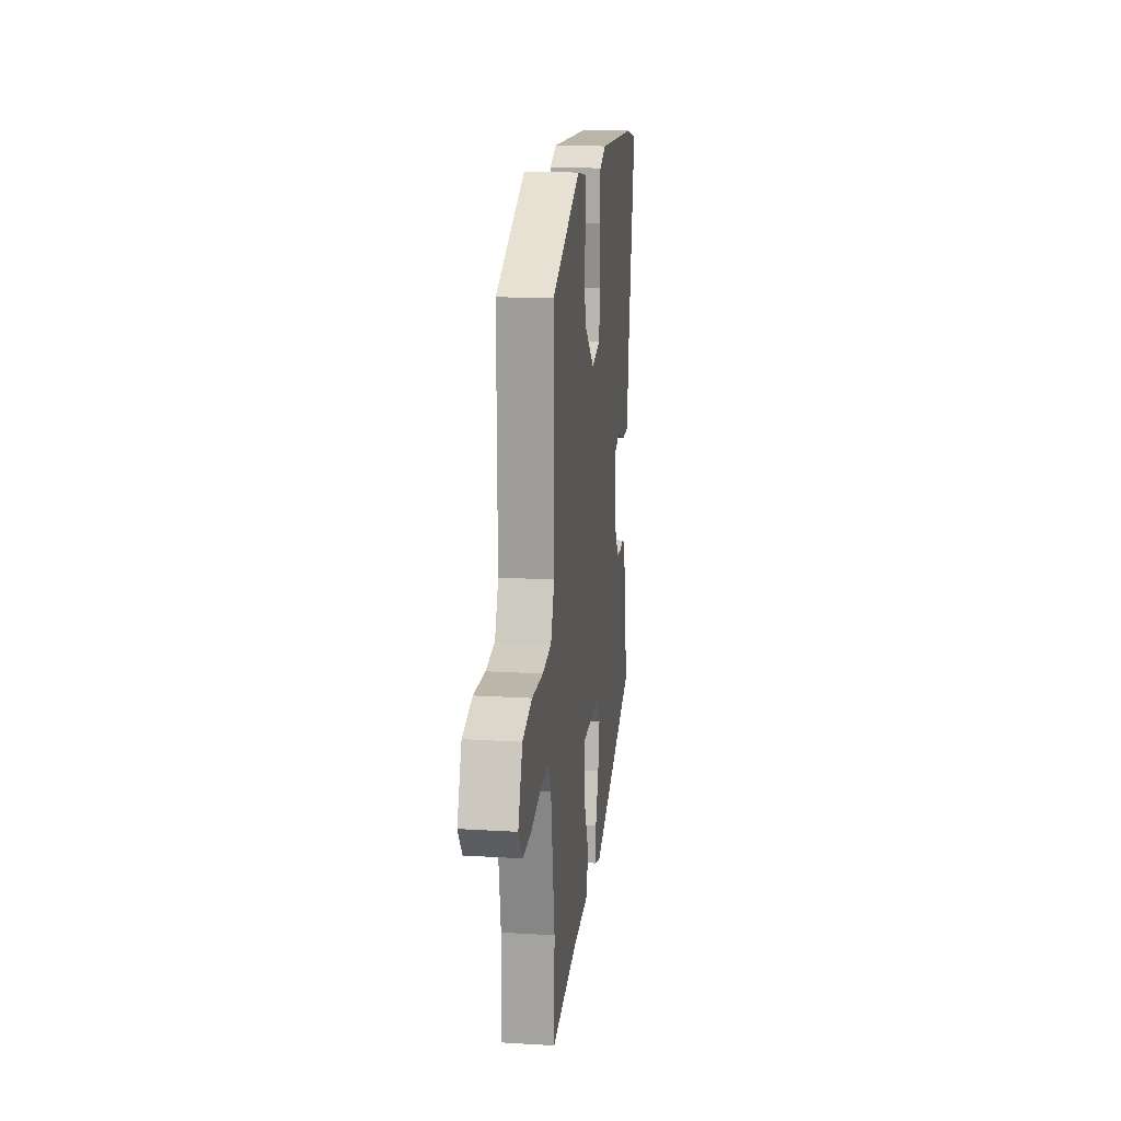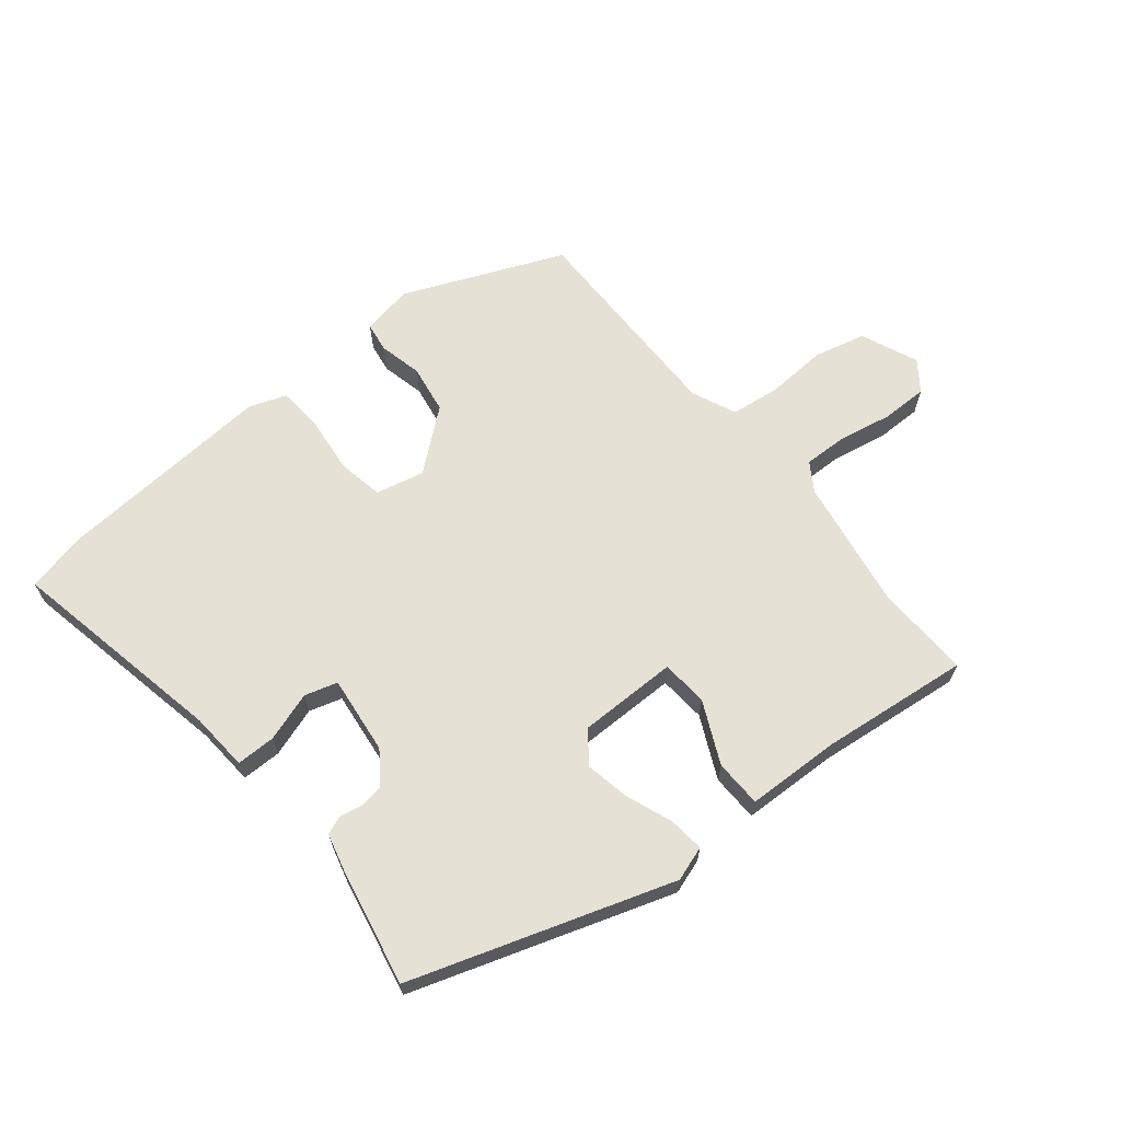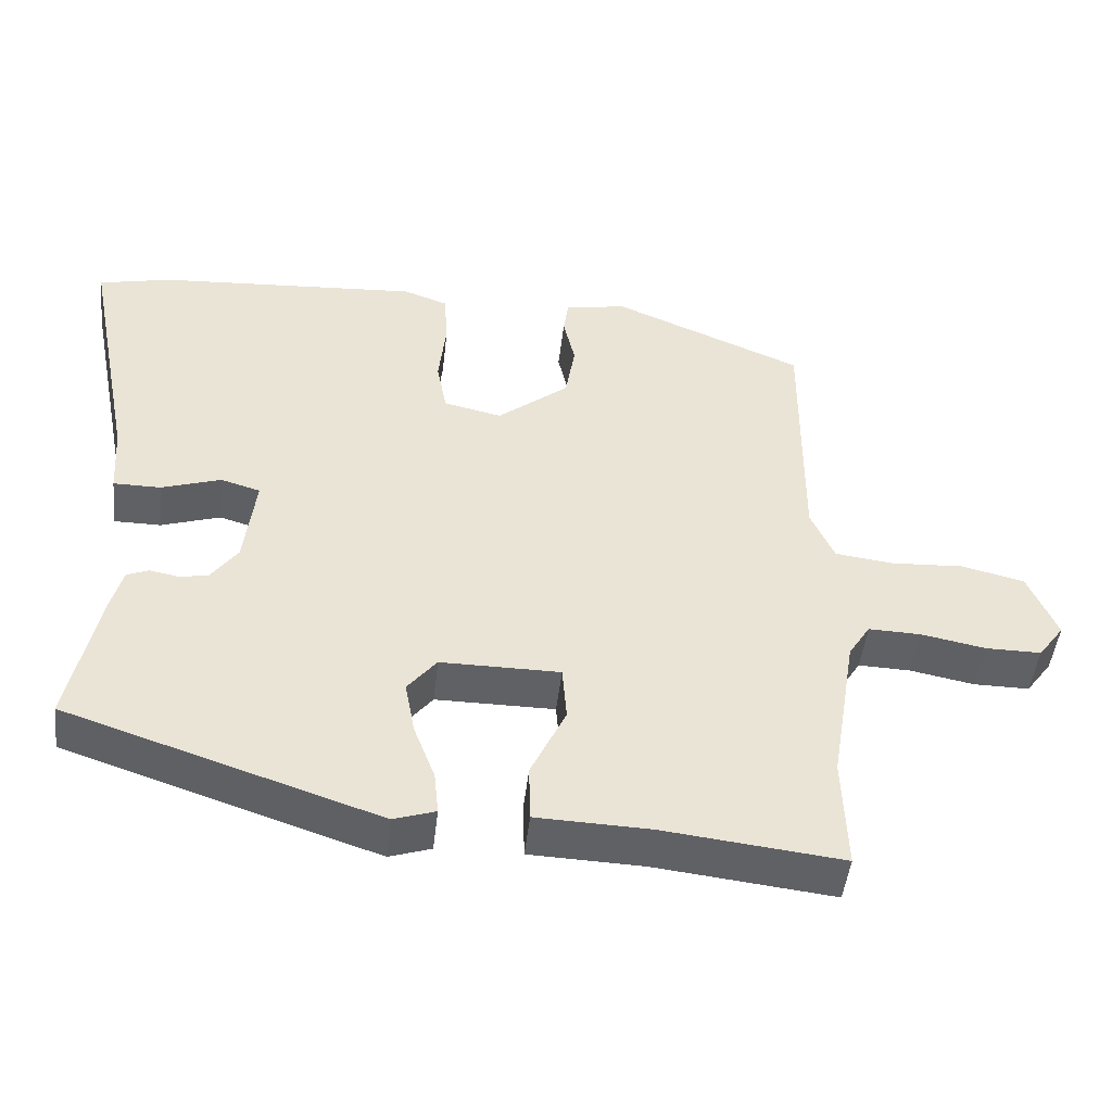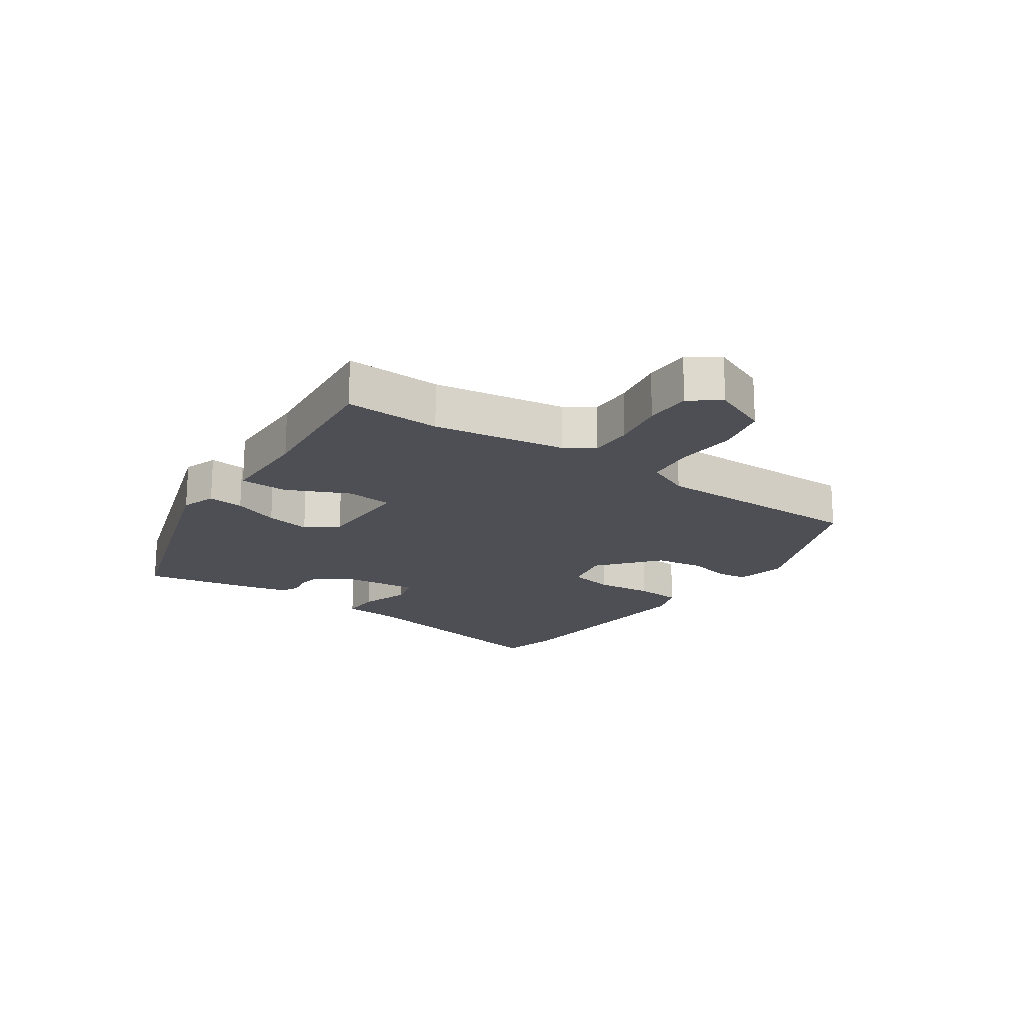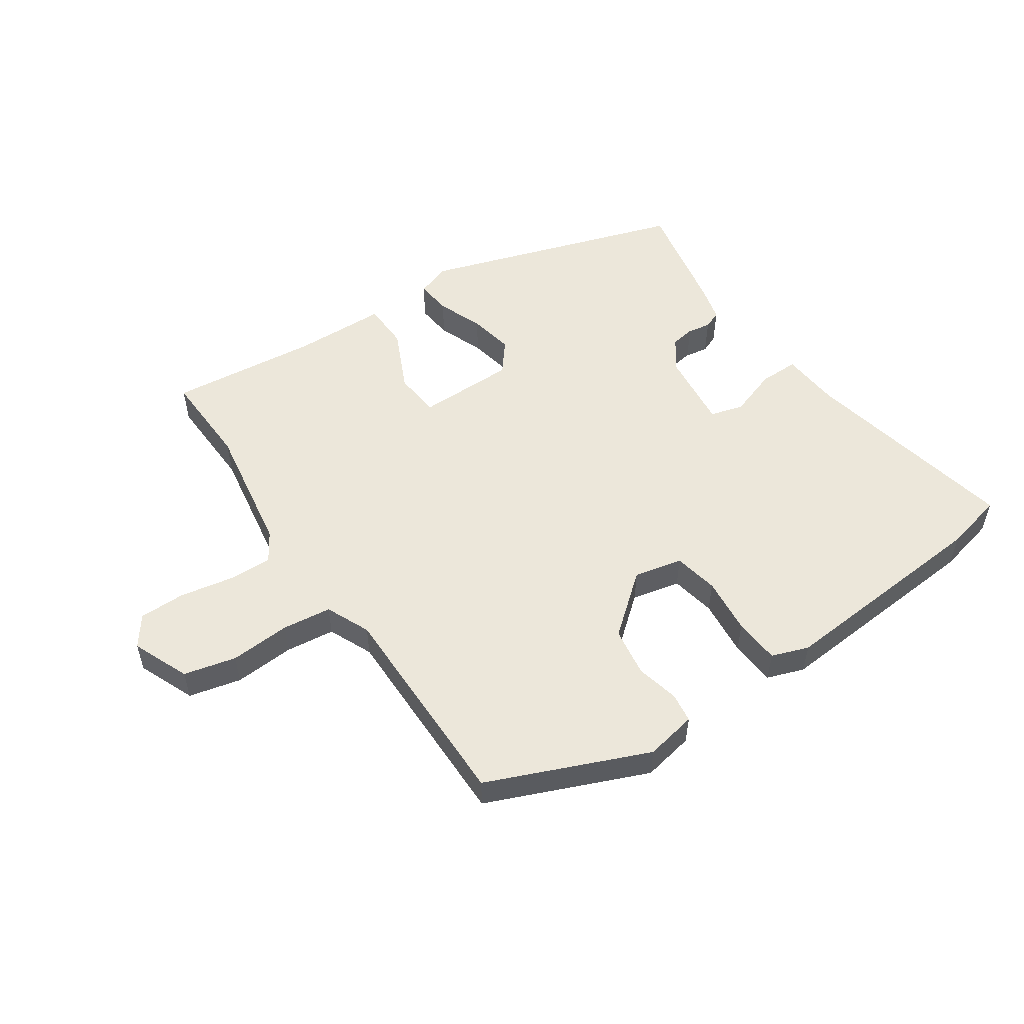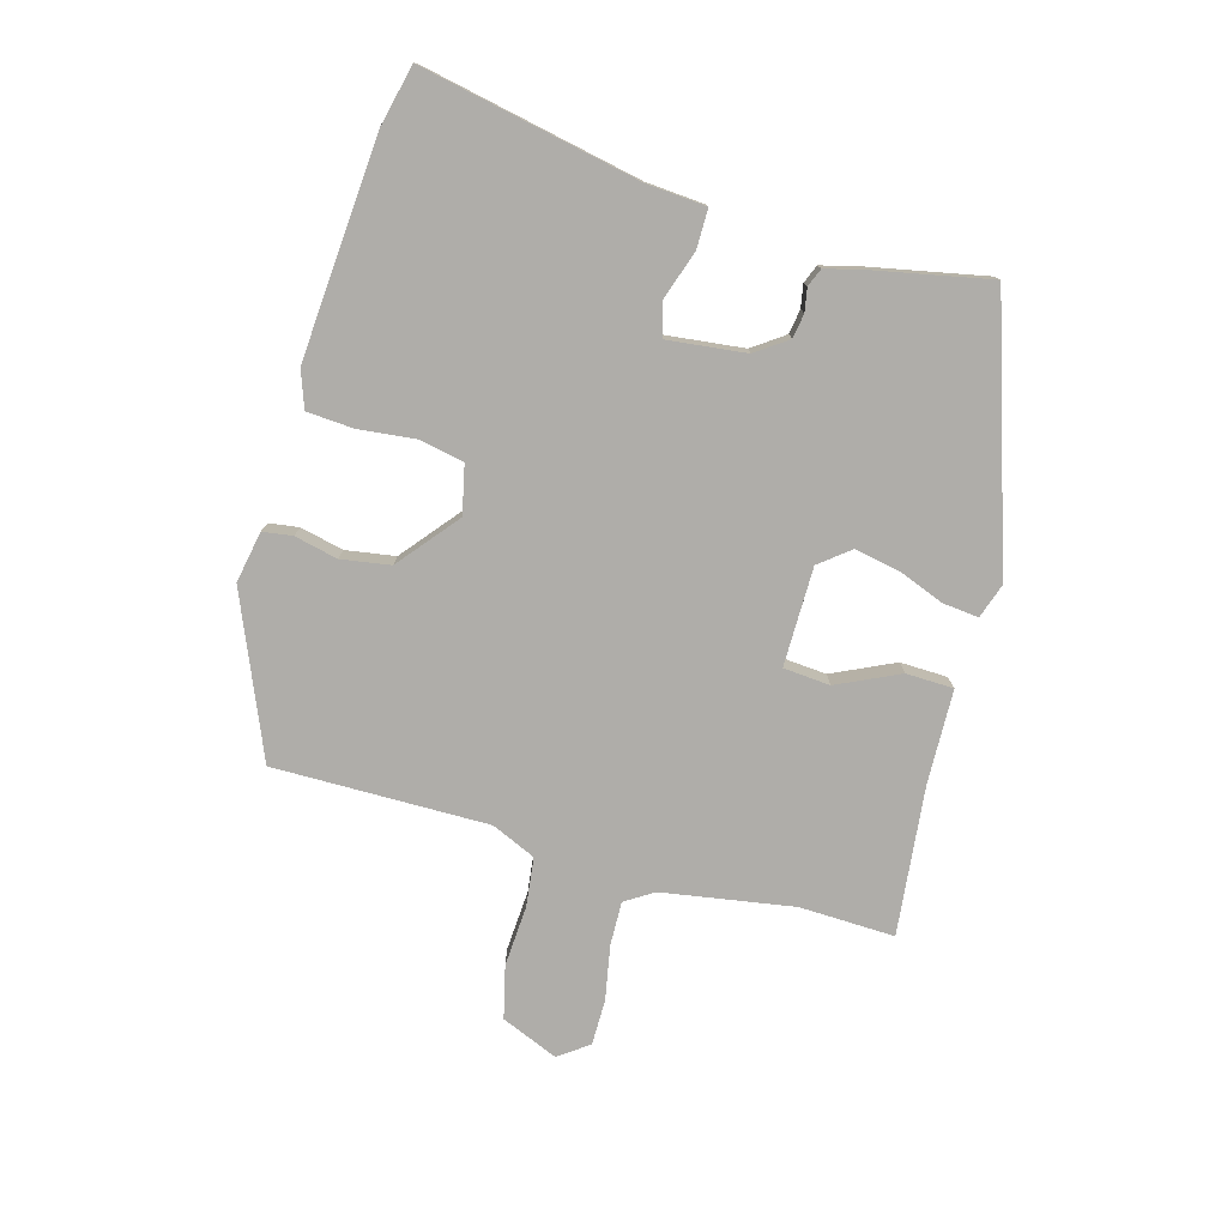
<metadata>
{"format":"obj","ext":"obj","renderer":"f3d","projection":"perspective","resolution":1024,"background":"white","views":[{"elev":17.4,"azim":-83.2,"up":"+Z"},{"elev":65.1,"azim":140.9,"up":"+Y"},{"elev":-47.8,"azim":173.5,"up":"+Z"},{"elev":-18.4,"azim":-125.1,"up":"+Y"},{"elev":53.3,"azim":-34.4,"up":"+Y"},{"elev":-77.4,"azim":74.2,"up":"+Y"}]}
</metadata>
<code>
v -0.502 0.07 -0.559
v -0.497 0.07 -0.402
v -0.533 0.07 -0.186
v -0.563 0.07 -0.139
v -0.635 0.07 -0.141
v -0.724 0.07 -0.158
v -0.8 0.07 -0.158
v -0.836 0.07 -0.109
v -0.797 0.07 -0.015
v -0.711 0.07 0.006
v -0.611 0.07 0
v -0.53 0.07 0.01
v -0.498 0.07 0.083
v -0.501 0.07 0.437
v -0.238 0.07 0.548
v -0.153 0.07 0.532
v -0.146 0.07 0.483
v -0.162 0.07 0.412
v -0.149 0.07 0.331
v -0.051 0.07 0.251
v 0.029 0.07 0.269
v 0.043 0.07 0.343
v 0.033 0.07 0.437
v 0.038 0.07 0.513
v 0.099 0.07 0.535
v 0.461 0.07 0.509
v 0.56 0.07 0.486
v 0.488 0.07 0.125
v 0.481 0.07 0.028
v 0.416 0.07 0.028
v 0.335 0.07 0.055
v 0.281 0.07 0.039
v 0.296 0.07 -0.09
v 0.333 0.07 -0.142
v 0.373 0.07 -0.148
v 0.411 0.07 -0.141
v 0.441 0.07 -0.153
v 0.457 0.07 -0.215
v 0.496 0.07 -0.407
v 0.069 0.07 -0.548
v 0.012 0.07 -0.529
v 0.018 0.07 -0.47
v 0.047 0.07 -0.394
v 0.061 0.07 -0.32
v 0.021 0.07 -0.27
v -0.142 0.07 -0.27
v -0.148 0.07 -0.347
v -0.1 0.07 -0.449
v -0.102 0.07 -0.527
v -0.257 0.07 -0.532
v -0.502 0 -0.559
v -0.497 0 -0.402
v -0.533 0 -0.186
v -0.563 0 -0.139
v -0.635 0 -0.141
v -0.724 0 -0.158
v -0.8 0 -0.158
v -0.836 0 -0.109
v -0.797 0 -0.015
v -0.711 0 0.006
v -0.611 0 0
v -0.53 0 0.01
v -0.498 0 0.083
v -0.501 0 0.437
v -0.238 0 0.548
v -0.153 0 0.532
v -0.146 0 0.483
v -0.162 0 0.412
v -0.149 0 0.331
v -0.051 0 0.251
v 0.029 0 0.269
v 0.043 0 0.343
v 0.033 0 0.437
v 0.038 0 0.513
v 0.099 0 0.535
v 0.461 0 0.509
v 0.56 0 0.486
v 0.488 0 0.125
v 0.481 0 0.028
v 0.416 0 0.028
v 0.335 0 0.055
v 0.281 0 0.039
v 0.296 0 -0.09
v 0.333 0 -0.142
v 0.373 0 -0.148
v 0.411 0 -0.141
v 0.441 0 -0.153
v 0.457 0 -0.215
v 0.496 0 -0.407
v 0.069 0 -0.548
v 0.012 0 -0.529
v 0.018 0 -0.47
v 0.047 0 -0.394
v 0.061 0 -0.32
v 0.021 0 -0.27
v -0.142 0 -0.27
v -0.148 0 -0.347
v -0.1 0 -0.449
v -0.102 0 -0.527
v -0.257 0 -0.532
f 47 48 49 50
f 50 1 2
f 47 50 2
f 46 47 2
f 41 42 43
f 40 41 43
f 39 40 43
f 38 39 43
f 37 38 43
f 36 37 43
f 35 36 43
f 34 35 43 44
f 33 34 44 45
f 28 29 30 31
f 28 31 32
f 27 28 32
f 26 27 32
f 25 26 32
f 24 25 32
f 23 24 32
f 22 23 32
f 32 33 45
f 22 32 45
f 21 22 45
f 16 17 18
f 15 16 18
f 14 15 18
f 13 14 18
f 12 13 18 19
f 9 10 11
f 8 9 11
f 7 8 11
f 6 7 11
f 5 6 11
f 4 5 11 12
f 12 19 20
f 4 12 20
f 3 4 20
f 21 45 46
f 20 21 46
f 3 20 46
f 2 3 46
f 100 99 98 97
f 52 51 100
f 52 100 97
f 52 97 96
f 93 92 91
f 93 91 90
f 93 90 89
f 93 89 88
f 93 88 87
f 93 87 86
f 93 86 85
f 94 93 85 84
f 95 94 84 83
f 81 80 79 78
f 82 81 78
f 82 78 77
f 82 77 76
f 82 76 75
f 82 75 74
f 82 74 73
f 82 73 72
f 95 83 82
f 95 82 72
f 95 72 71
f 68 67 66
f 68 66 65
f 68 65 64
f 68 64 63
f 69 68 63 62
f 61 60 59
f 61 59 58
f 61 58 57
f 61 57 56
f 61 56 55
f 62 61 55 54
f 70 69 62
f 70 62 54
f 70 54 53
f 96 95 71
f 96 71 70
f 96 70 53
f 96 53 52
f 1 51 52 2
f 2 52 53 3
f 3 53 54 4
f 4 54 55 5
f 5 55 56 6
f 6 56 57 7
f 7 57 58 8
f 8 58 59 9
f 9 59 60 10
f 10 60 61 11
f 11 61 62 12
f 12 62 63 13
f 13 63 64 14
f 14 64 65 15
f 15 65 66 16
f 16 66 67 17
f 17 67 68 18
f 18 68 69 19
f 19 69 70 20
f 20 70 71 21
f 21 71 72 22
f 22 72 73 23
f 23 73 74 24
f 24 74 75 25
f 25 75 76 26
f 26 76 77 27
f 27 77 78 28
f 28 78 79 29
f 29 79 80 30
f 30 80 81 31
f 31 81 82 32
f 32 82 83 33
f 33 83 84 34
f 34 84 85 35
f 35 85 86 36
f 36 86 87 37
f 37 87 88 38
f 38 88 89 39
f 39 89 90 40
f 40 90 91 41
f 41 91 92 42
f 42 92 93 43
f 43 93 94 44
f 44 94 95 45
f 45 95 96 46
f 46 96 97 47
f 47 97 98 48
f 48 98 99 49
f 49 99 100 50
f 50 100 51 1

</code>
